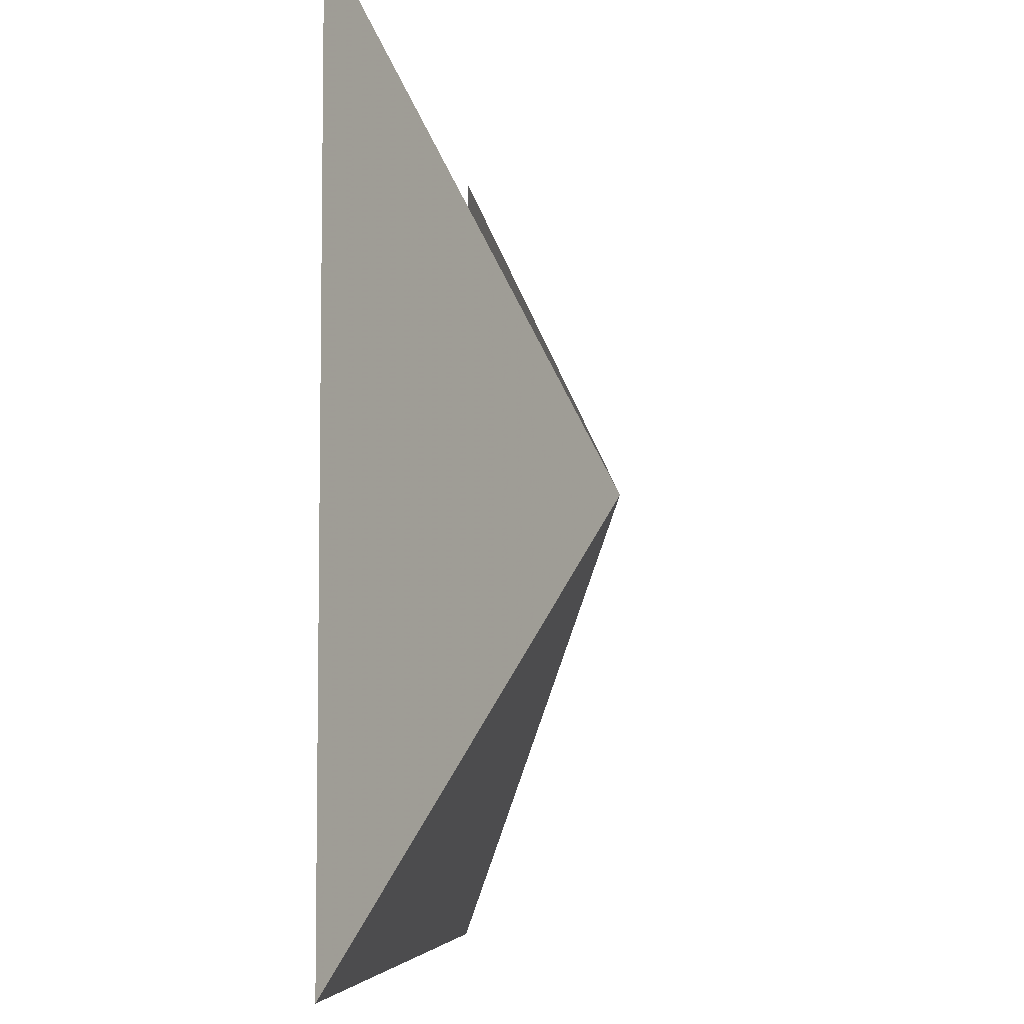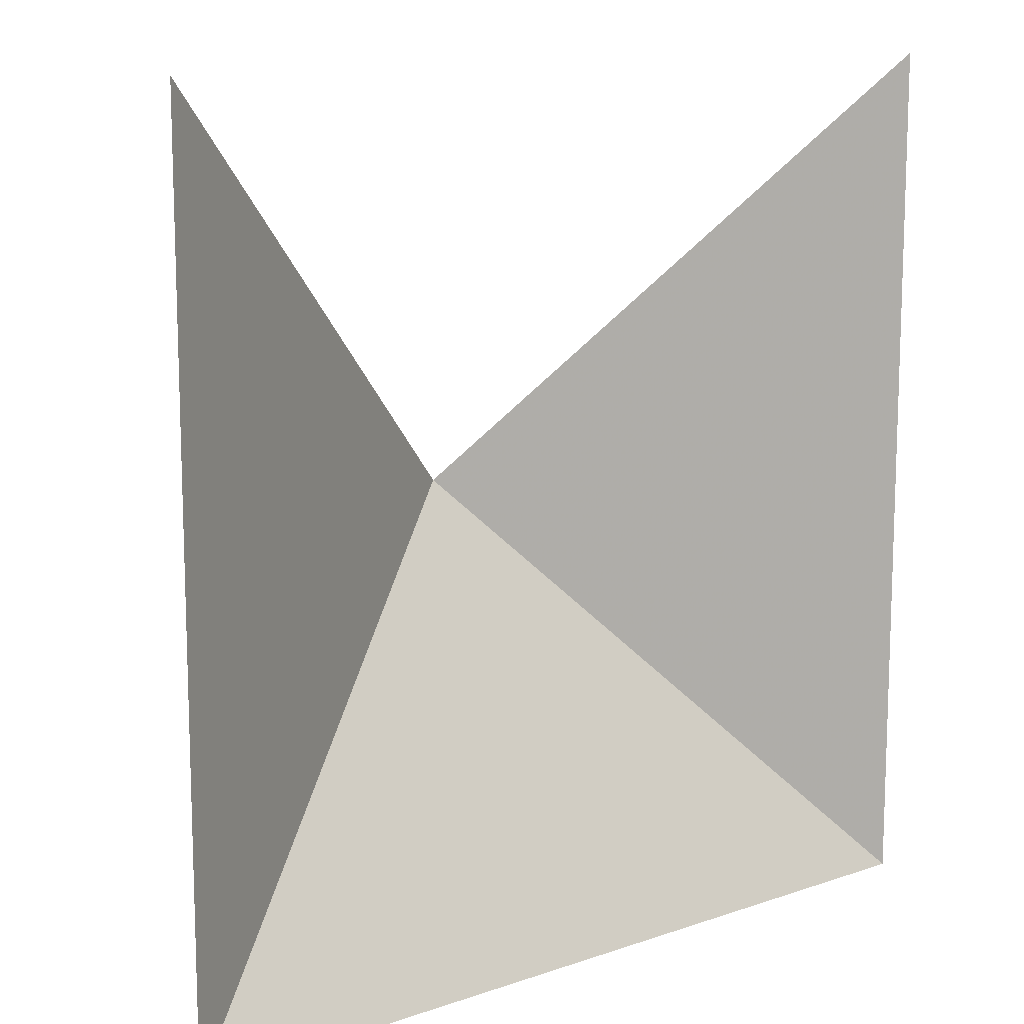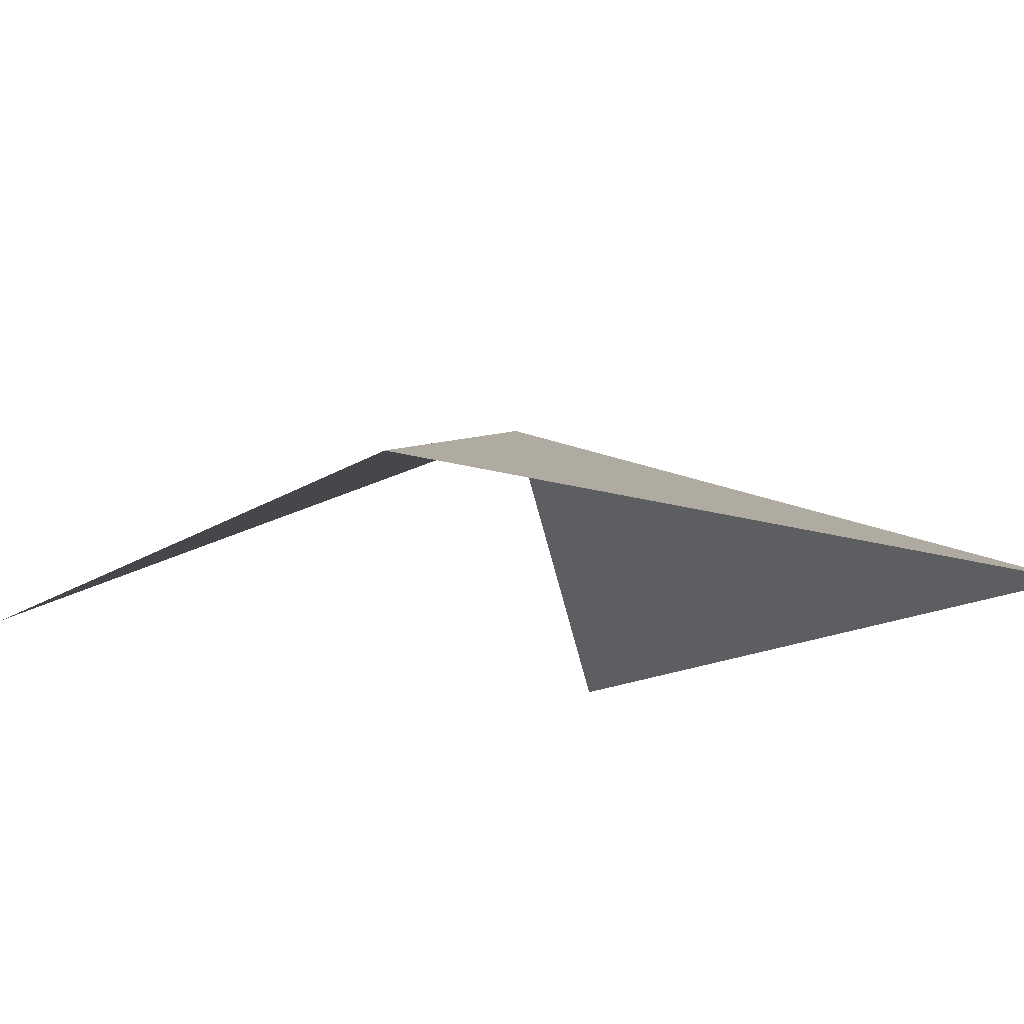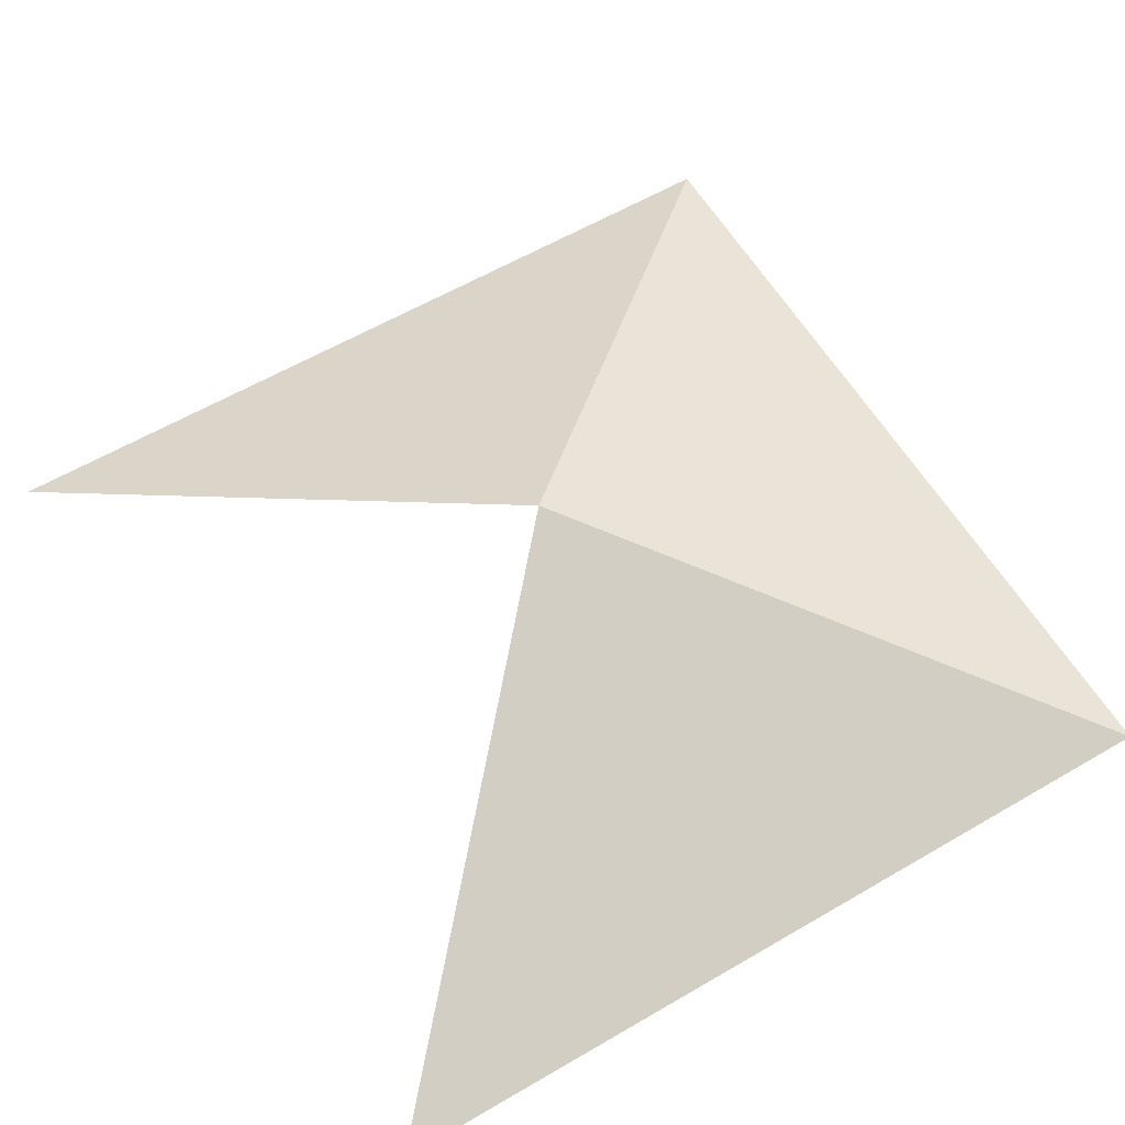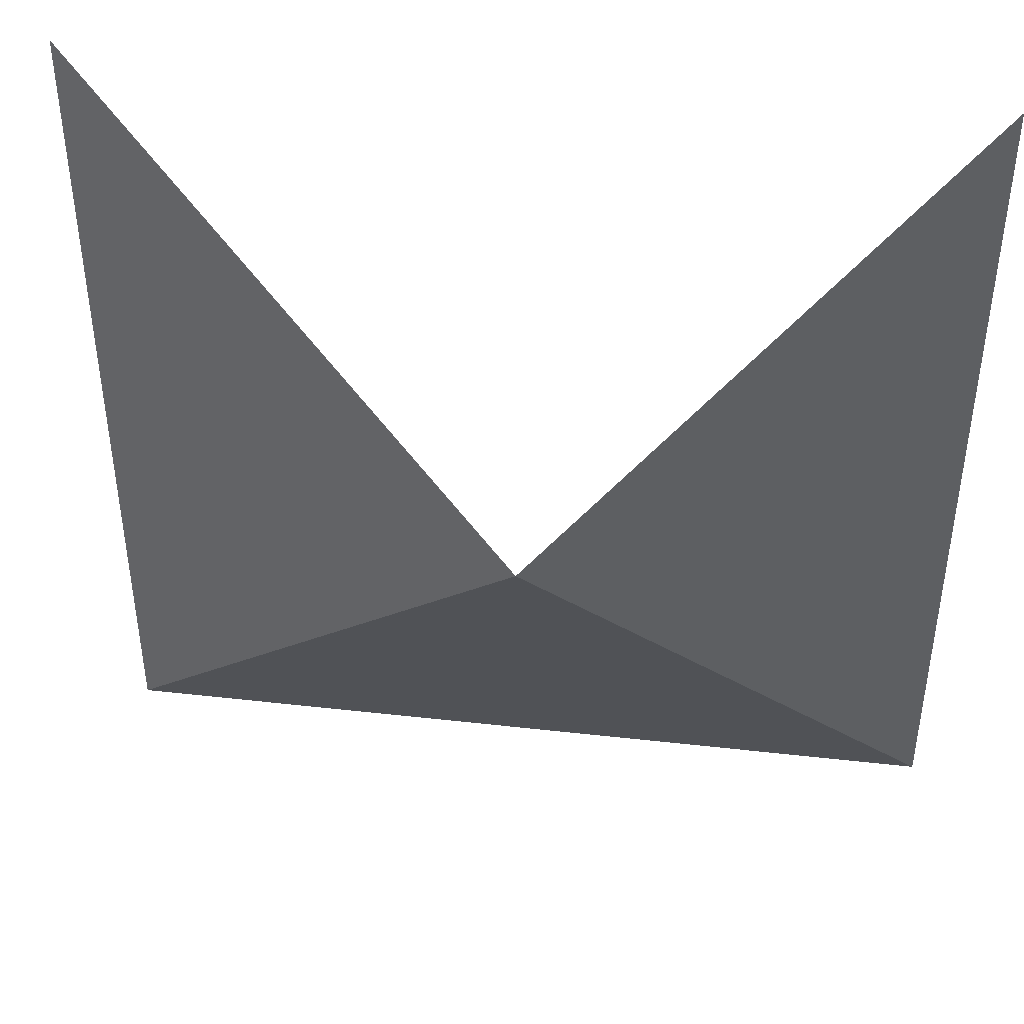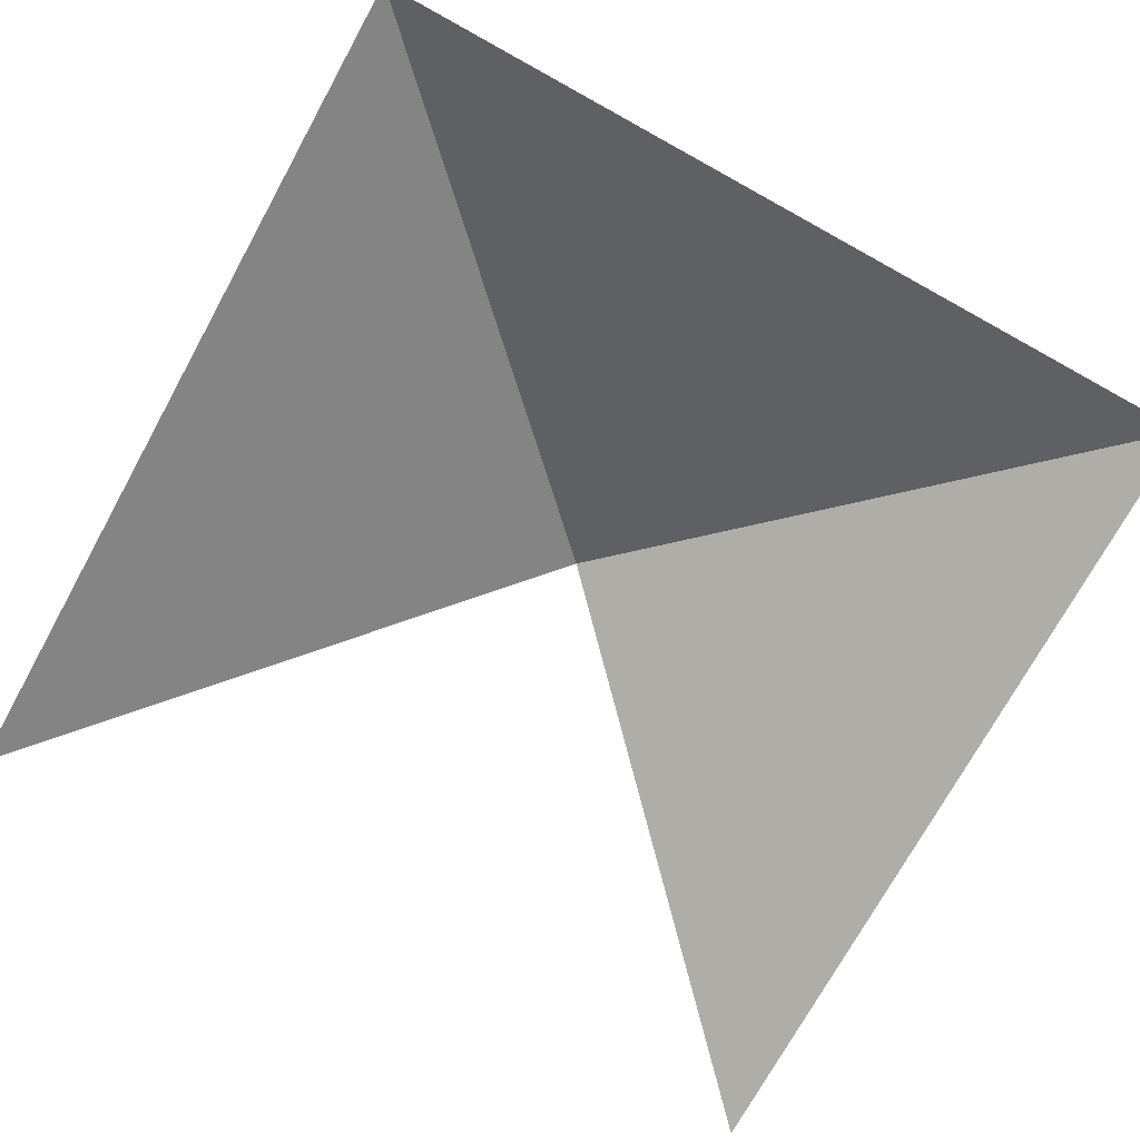
<metadata>
{"format":"obj","ext":"obj","renderer":"f3d","projection":"perspective","resolution":1024,"background":"white","views":[{"elev":-6.1,"azim":-83.2,"up":"+Y"},{"elev":12.4,"azim":141.1,"up":"+Y"},{"elev":-14.7,"azim":-34.8,"up":"+Z"},{"elev":60.1,"azim":-120.8,"up":"+Z"},{"elev":43.6,"azim":7.6,"up":"+Y"},{"elev":-73.6,"azim":-28.9,"up":"+Z"}]}
</metadata>
<code>
v 0 0 0
v 25 0 0
v 13 13 6
v 25 0 0
v 13 13 6
v 25 25 0
v 0 25 0
v 13 13 6
v 0 0 0
f 1 2 3
f 4 5 6
f 7 8 9

</code>
